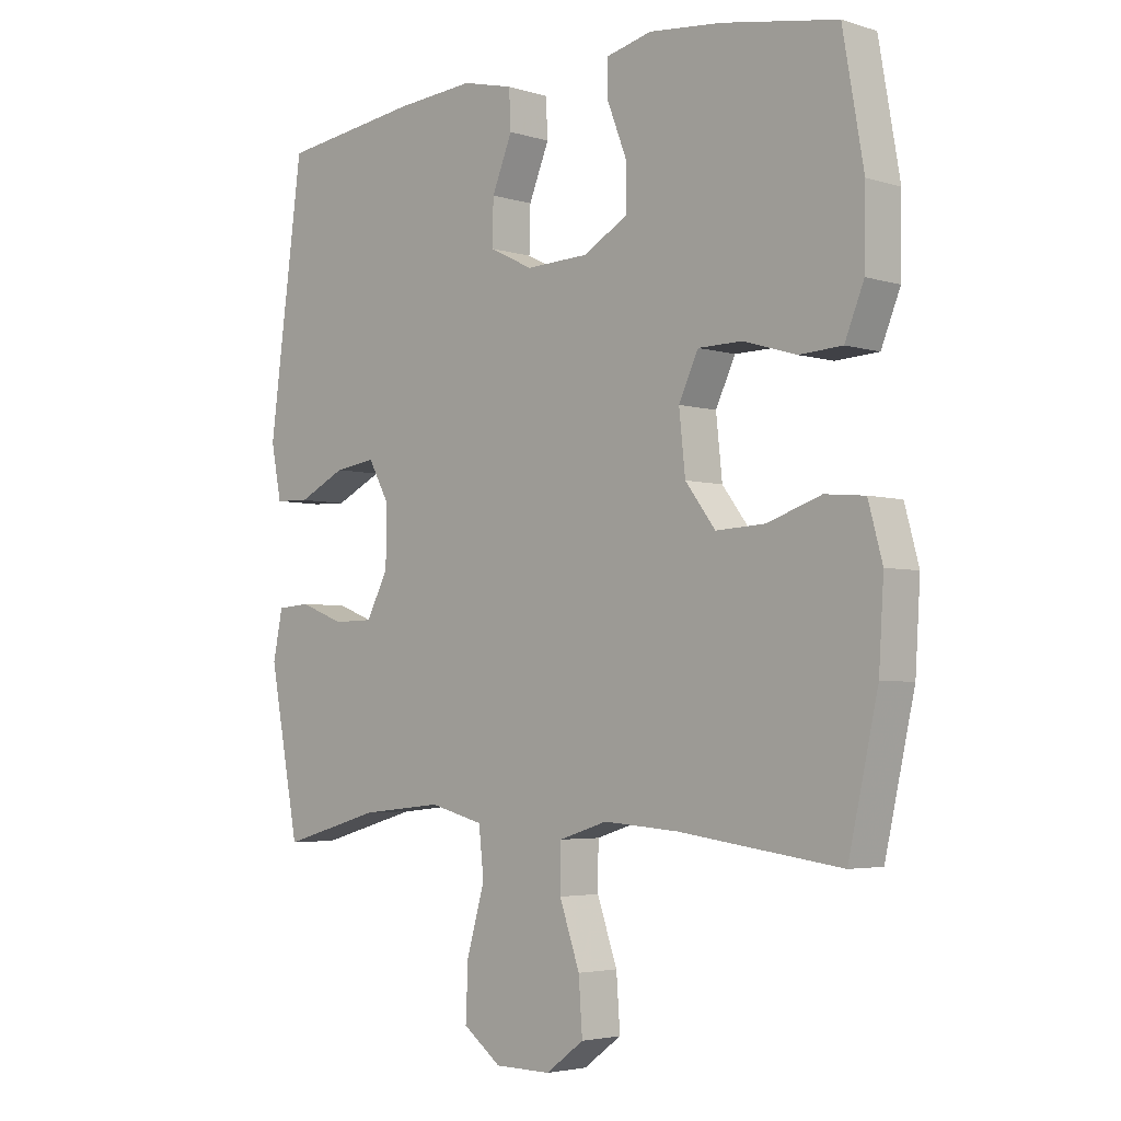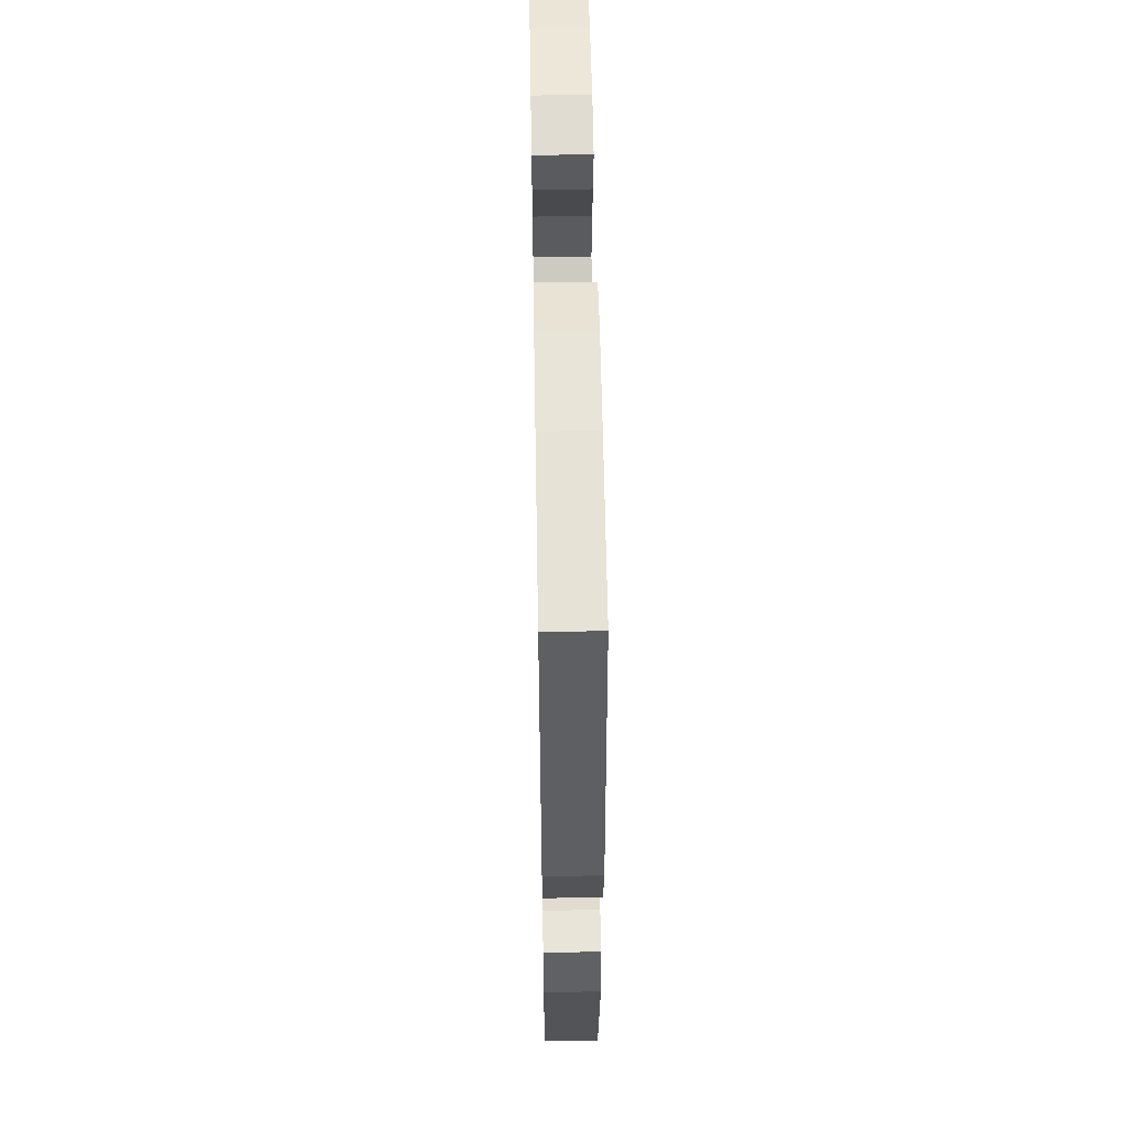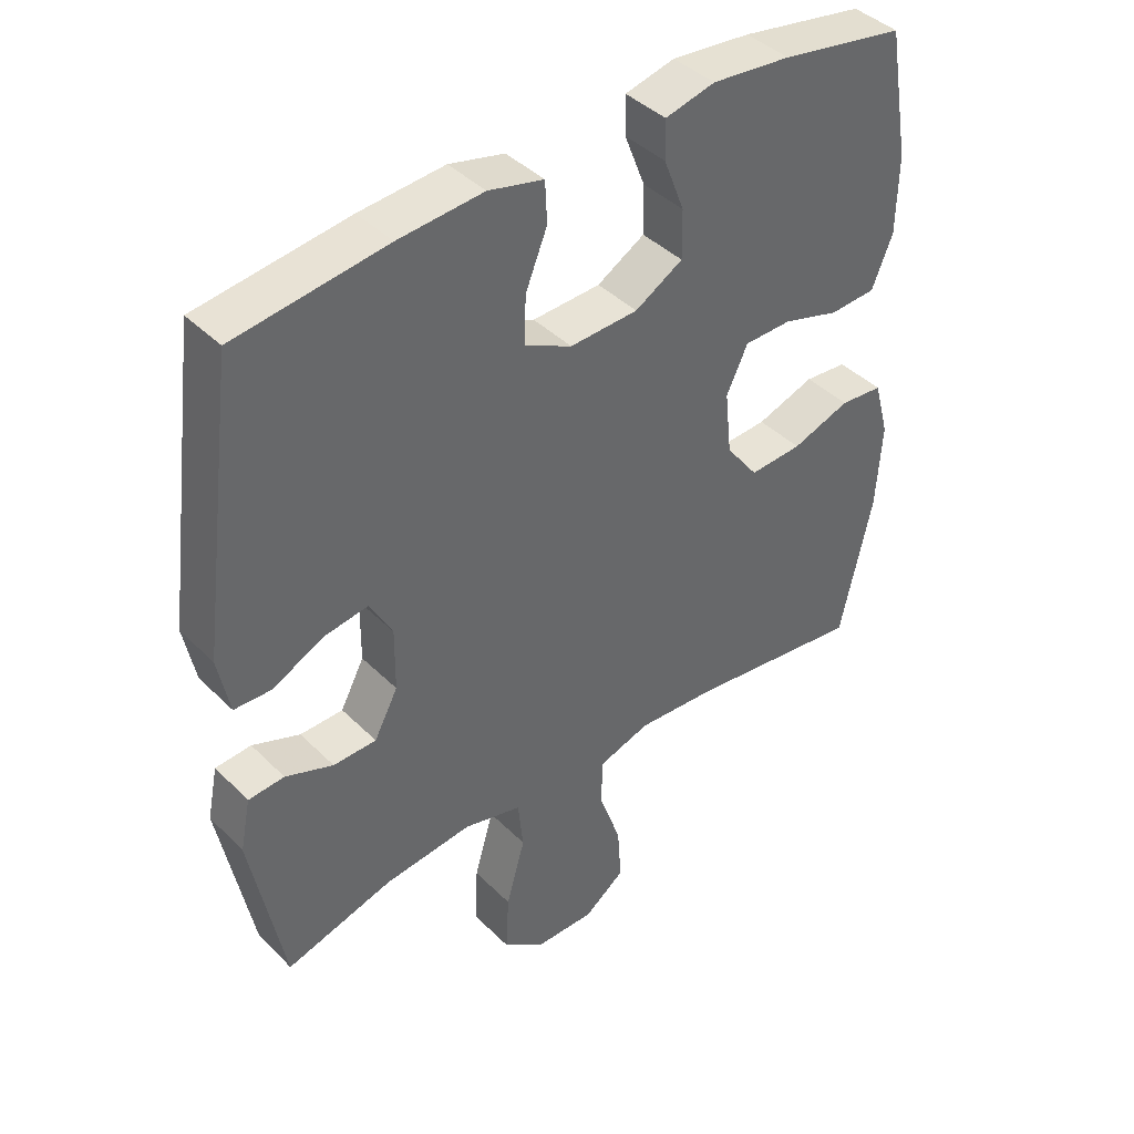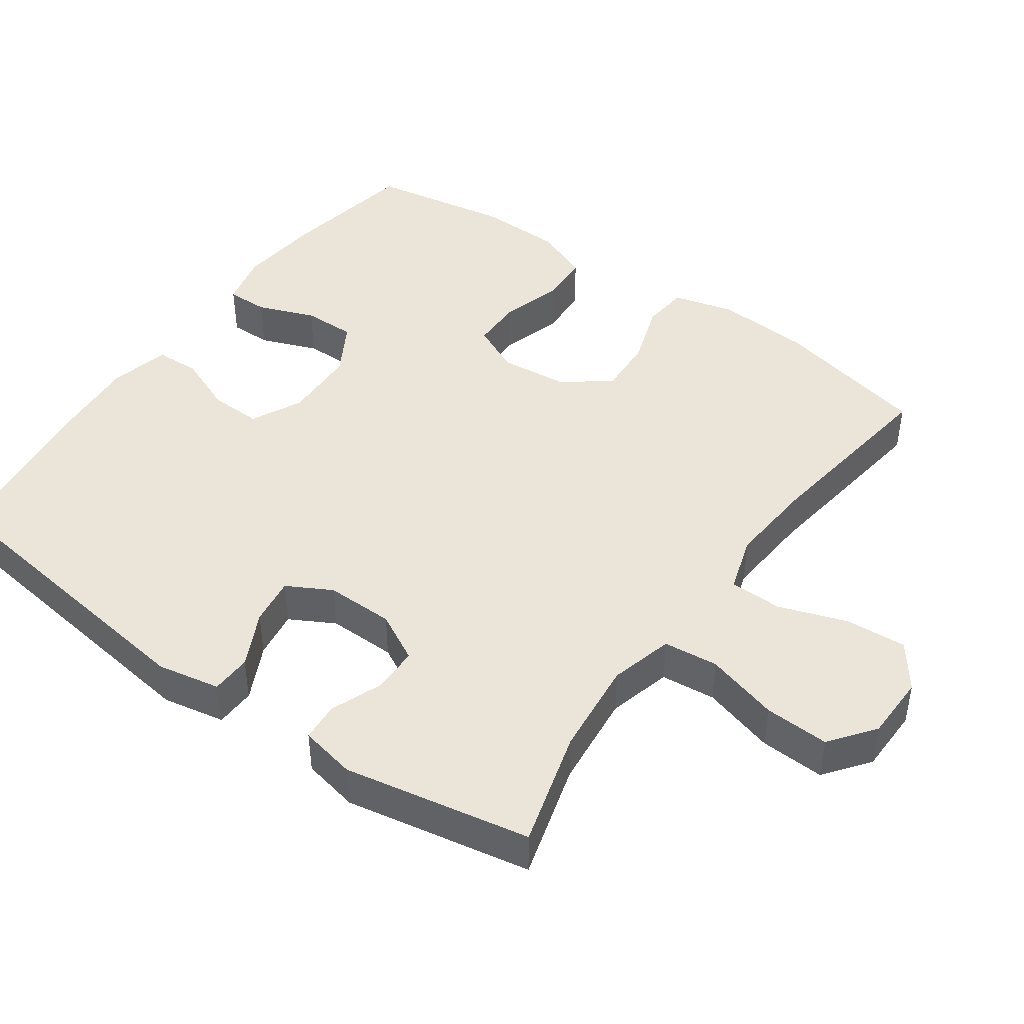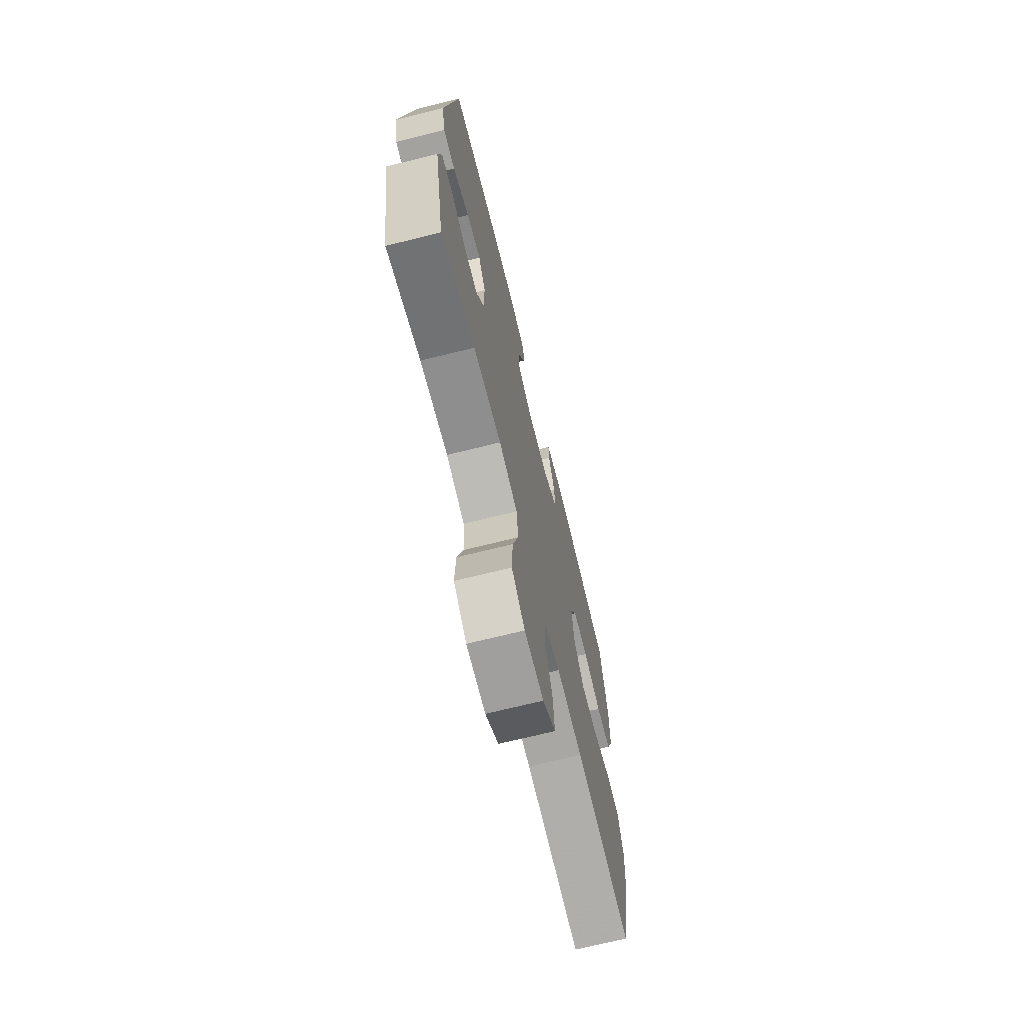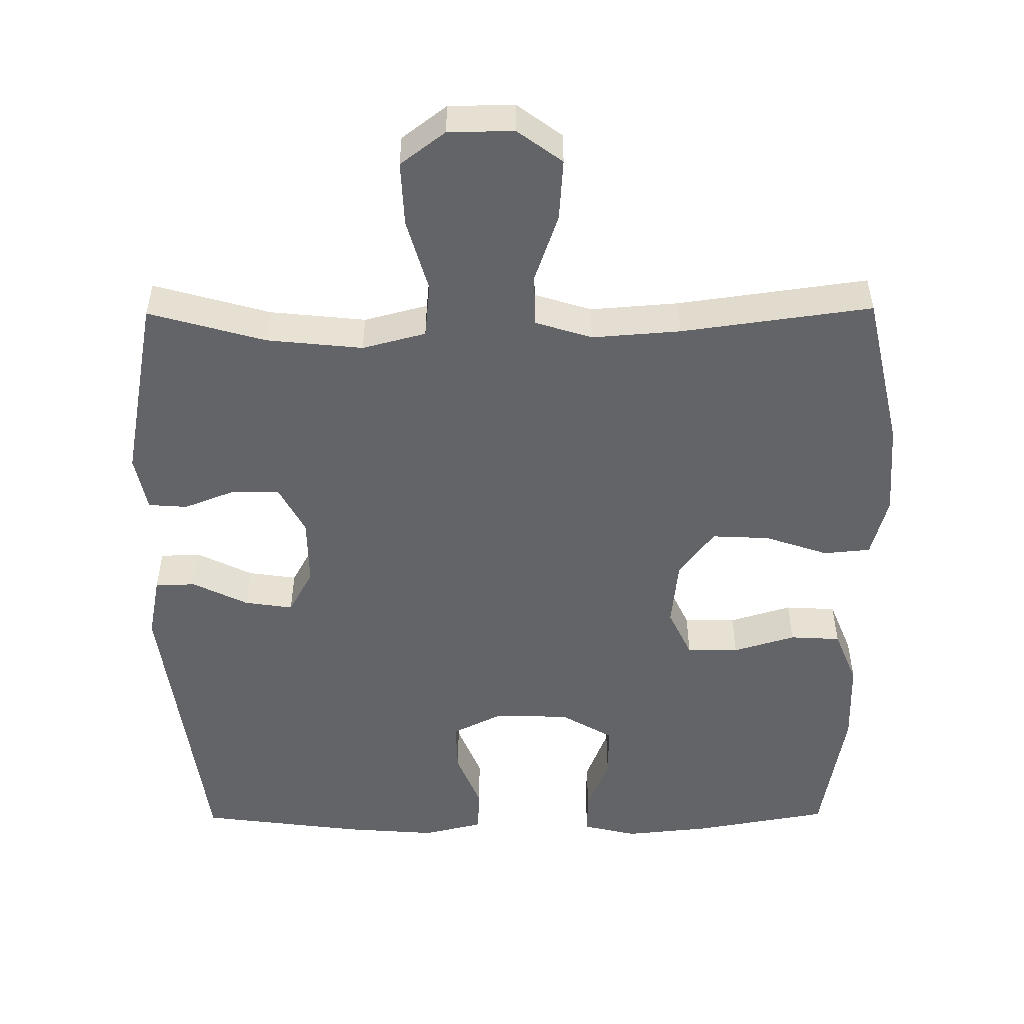
<metadata>
{"format":"obj","ext":"obj","renderer":"f3d","projection":"perspective","resolution":1024,"background":"white","views":[{"elev":-3.8,"azim":-135.5,"up":"+Z"},{"elev":55.8,"azim":89.0,"up":"+Z"},{"elev":41.5,"azim":139.7,"up":"+Z"},{"elev":44.6,"azim":125.5,"up":"+Y"},{"elev":-70.7,"azim":103.9,"up":"+Z"},{"elev":-51.2,"azim":-179.5,"up":"+Y"}]}
</metadata>
<code>
v -0.5 0.07 0.5
v -0.313 0.07 0.533
v -0.194 0.07 0.545
v -0.119 0.07 0.527
v -0.12 0.07 0.469
v -0.151 0.07 0.389
v -0.152 0.07 0.316
v -0.08 0.07 0.274
v 0.023 0.07 0.27
v 0.094 0.07 0.305
v 0.092 0.07 0.377
v 0.059 0.07 0.458
v 0.062 0.07 0.52
v 0.145 0.07 0.54
v 0.273 0.07 0.53
v 0.5 0.07 0.5
v 0.556 0.07 0.08
v 0.539 0.07 -0.007
v 0.483 0.07 -0.009
v 0.406 0.07 0.029
v 0.339 0.07 0.039
v 0.305 0.07 -0.023
v 0.306 0.07 -0.118
v 0.342 0.07 -0.186
v 0.407 0.07 -0.187
v 0.479 0.07 -0.159
v 0.533 0.07 -0.163
v 0.549 0.07 -0.241
v 0.5 0.07 -0.5
v 0.338 0.07 -0.454
v 0.205 0.07 -0.44
v 0.117 0.07 -0.463
v 0.109 0.07 -0.539
v 0.138 0.07 -0.641
v 0.142 0.07 -0.731
v 0.08 0.07 -0.778
v -0.011 0.07 -0.779
v -0.073 0.07 -0.733
v -0.067 0.07 -0.648
v -0.034 0.07 -0.553
v -0.035 0.07 -0.48
v -0.114 0.07 -0.455
v -0.236 0.07 -0.464
v -0.5 0.07 -0.5
v -0.548 0.07 -0.283
v -0.556 0.07 -0.153
v -0.533 0.07 -0.068
v -0.468 0.07 -0.062
v -0.38 0.07 -0.092
v -0.3 0.07 -0.096
v -0.251 0.07 -0.031
v -0.241 0.07 0.064
v -0.273 0.07 0.132
v -0.345 0.07 0.133
v -0.431 0.07 0.107
v -0.501 0.07 0.111
v -0.532 0.07 0.188
v -0.534 0.07 0.305
v -0.5 0 0.5
v -0.313 0 0.533
v -0.194 0 0.545
v -0.119 0 0.527
v -0.12 0 0.469
v -0.151 0 0.389
v -0.152 0 0.316
v -0.08 0 0.274
v 0.023 0 0.27
v 0.094 0 0.305
v 0.092 0 0.377
v 0.059 0 0.458
v 0.062 0 0.52
v 0.145 0 0.54
v 0.273 0 0.53
v 0.5 0 0.5
v 0.556 0 0.08
v 0.539 0 -0.007
v 0.483 0 -0.009
v 0.406 0 0.029
v 0.339 0 0.039
v 0.305 0 -0.023
v 0.306 0 -0.118
v 0.342 0 -0.186
v 0.407 0 -0.187
v 0.479 0 -0.159
v 0.533 0 -0.163
v 0.549 0 -0.241
v 0.5 0 -0.5
v 0.338 0 -0.454
v 0.205 0 -0.44
v 0.117 0 -0.463
v 0.109 0 -0.539
v 0.138 0 -0.641
v 0.142 0 -0.731
v 0.08 0 -0.778
v -0.011 0 -0.779
v -0.073 0 -0.733
v -0.067 0 -0.648
v -0.034 0 -0.553
v -0.035 0 -0.48
v -0.114 0 -0.455
v -0.236 0 -0.464
v -0.5 0 -0.5
v -0.548 0 -0.283
v -0.556 0 -0.153
v -0.533 0 -0.068
v -0.468 0 -0.062
v -0.38 0 -0.092
v -0.3 0 -0.096
v -0.251 0 -0.031
v -0.241 0 0.064
v -0.273 0 0.132
v -0.345 0 0.133
v -0.431 0 0.107
v -0.501 0 0.111
v -0.532 0 0.188
v -0.534 0 0.305
f 54 55 56 57
f 53 54 57 58
f 46 47 48 49
f 46 49 50
f 43 44 45 46
f 42 43 46 50
f 41 42 50 51
f 37 38 39 40
f 37 40 41
f 36 37 41
f 33 34 35 36
f 32 33 36 41
f 31 32 41 51
f 27 28 29 30
f 25 26 27 30
f 24 25 30 31
f 23 24 31 51
f 17 18 19 20
f 17 20 21
f 16 17 21
f 15 16 21 22
f 11 12 13 14
f 10 11 14 15
f 3 4 5 6
f 3 6 7
f 2 3 7
f 53 58 1 2
f 52 53 2 7
f 51 52 7 8
f 23 51 8 9
f 10 15 22 23
f 9 10 23
f 115 114 113 112
f 116 115 112 111
f 107 106 105 104
f 108 107 104
f 104 103 102 101
f 108 104 101 100
f 109 108 100 99
f 98 97 96 95
f 99 98 95
f 99 95 94
f 94 93 92 91
f 99 94 91 90
f 109 99 90 89
f 88 87 86 85
f 88 85 84 83
f 89 88 83 82
f 109 89 82 81
f 78 77 76 75
f 79 78 75
f 79 75 74
f 80 79 74 73
f 72 71 70 69
f 73 72 69 68
f 64 63 62 61
f 65 64 61
f 65 61 60
f 60 59 116 111
f 65 60 111 110
f 66 65 110 109
f 67 66 109 81
f 81 80 73 68
f 81 68 67
f 1 59 60 2
f 2 60 61 3
f 3 61 62 4
f 4 62 63 5
f 5 63 64 6
f 6 64 65 7
f 7 65 66 8
f 8 66 67 9
f 9 67 68 10
f 10 68 69 11
f 11 69 70 12
f 12 70 71 13
f 13 71 72 14
f 14 72 73 15
f 15 73 74 16
f 16 74 75 17
f 17 75 76 18
f 18 76 77 19
f 19 77 78 20
f 20 78 79 21
f 21 79 80 22
f 22 80 81 23
f 23 81 82 24
f 24 82 83 25
f 25 83 84 26
f 26 84 85 27
f 27 85 86 28
f 28 86 87 29
f 29 87 88 30
f 30 88 89 31
f 31 89 90 32
f 32 90 91 33
f 33 91 92 34
f 34 92 93 35
f 35 93 94 36
f 36 94 95 37
f 37 95 96 38
f 38 96 97 39
f 39 97 98 40
f 40 98 99 41
f 41 99 100 42
f 42 100 101 43
f 43 101 102 44
f 44 102 103 45
f 45 103 104 46
f 46 104 105 47
f 47 105 106 48
f 48 106 107 49
f 49 107 108 50
f 50 108 109 51
f 51 109 110 52
f 52 110 111 53
f 53 111 112 54
f 54 112 113 55
f 55 113 114 56
f 56 114 115 57
f 57 115 116 58
f 58 116 59 1

</code>
